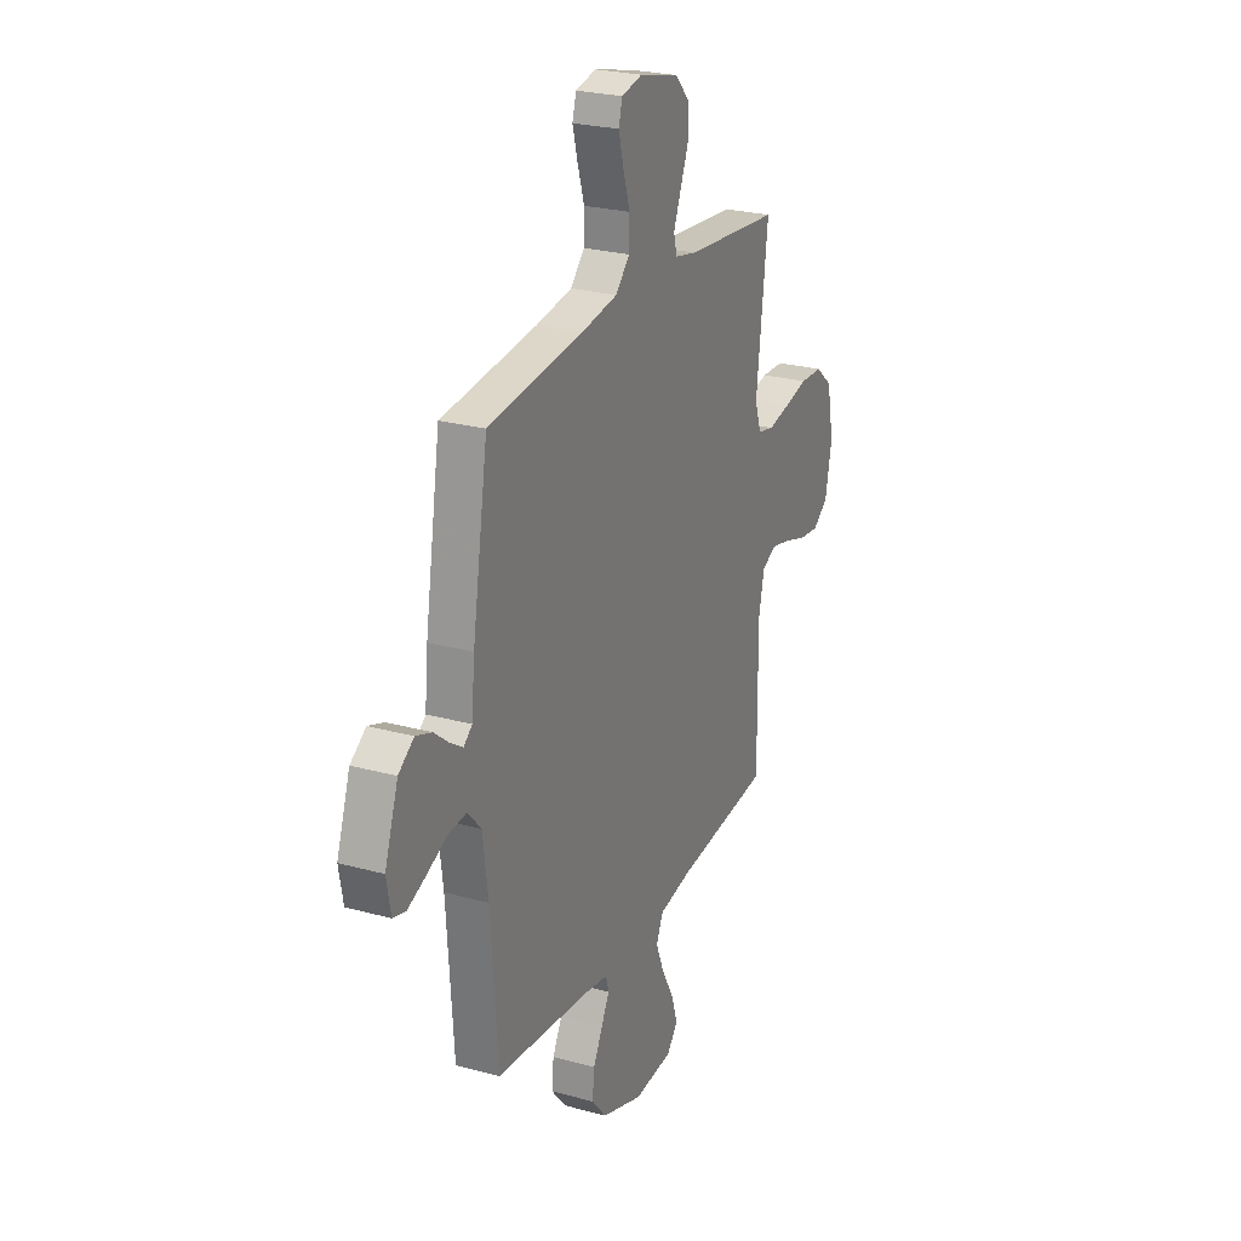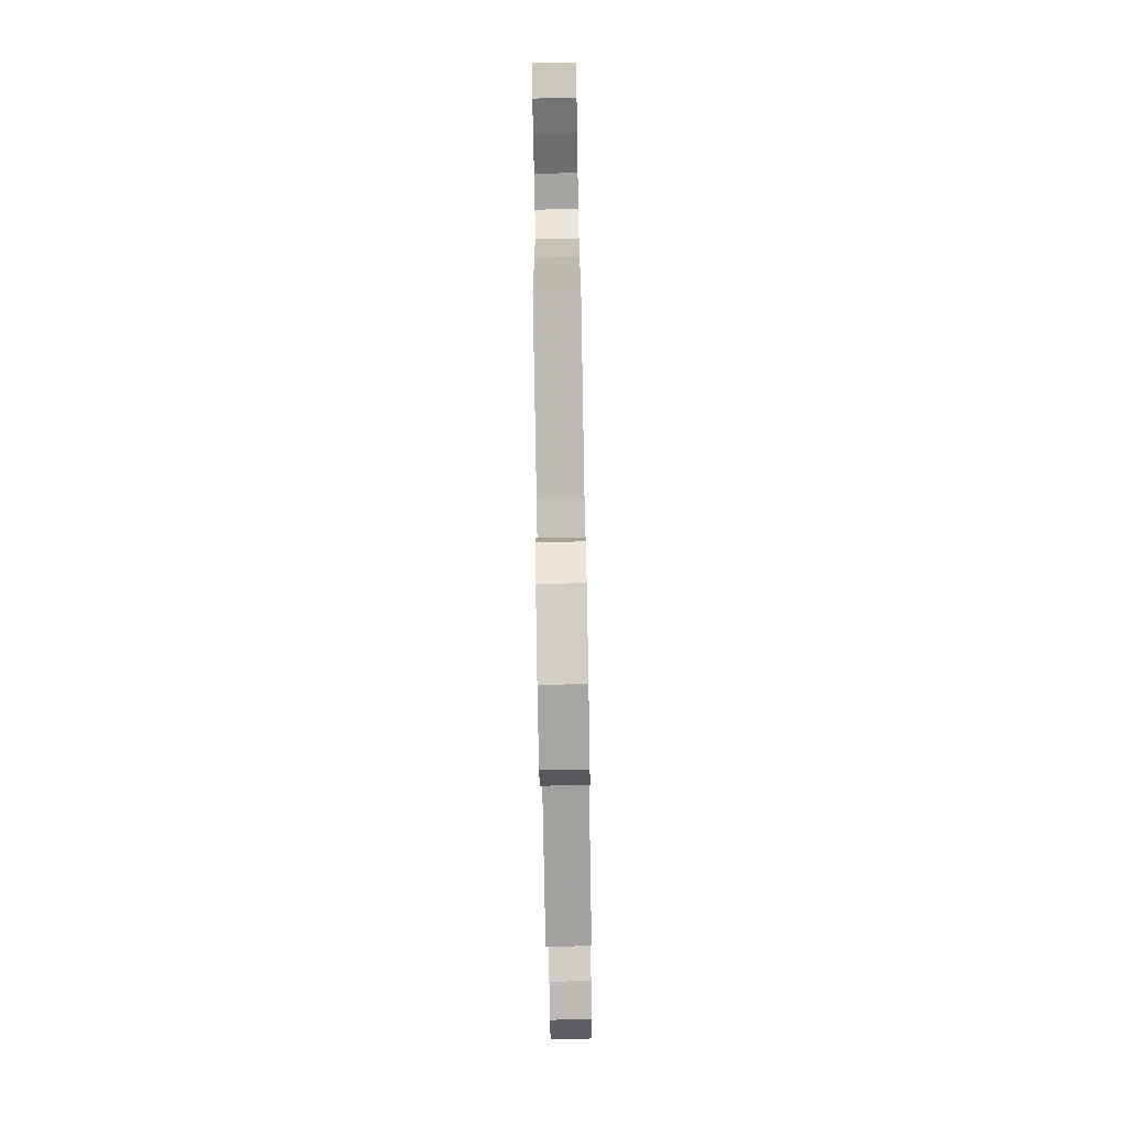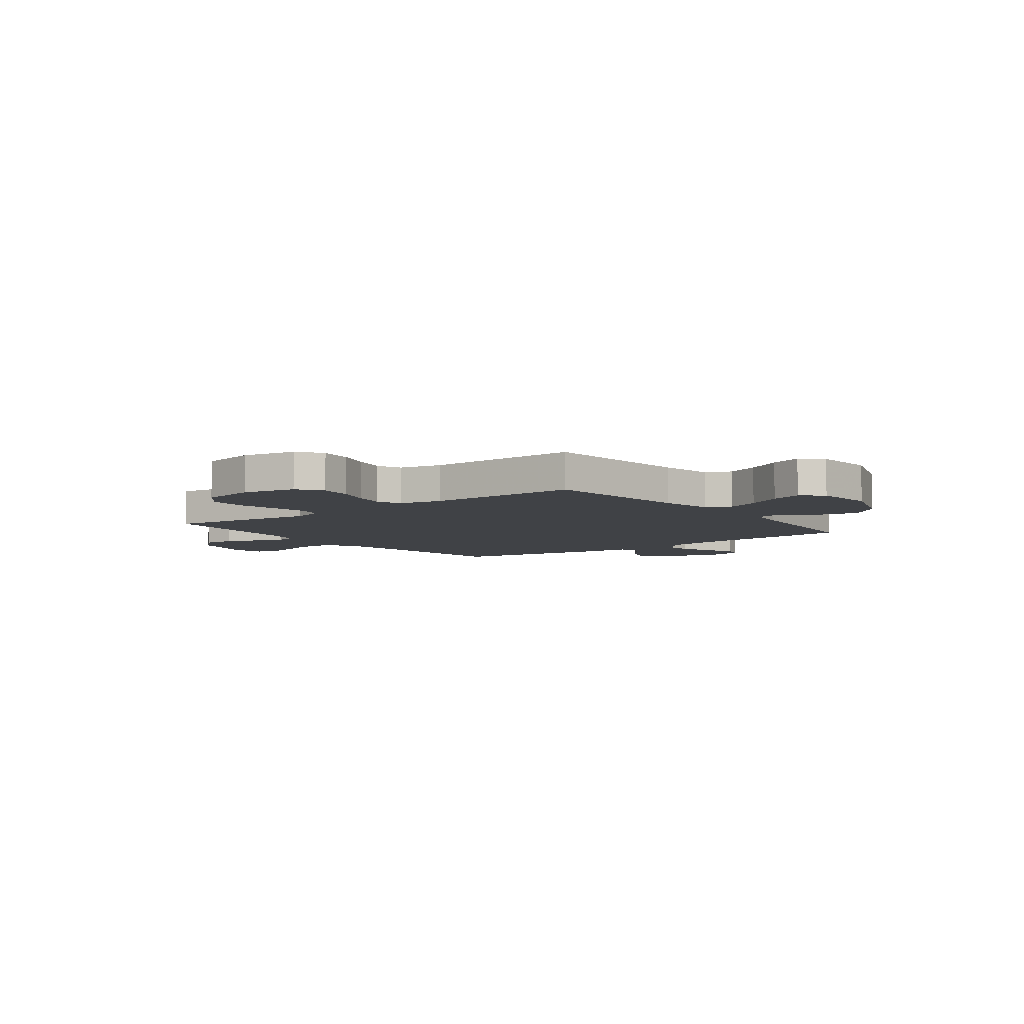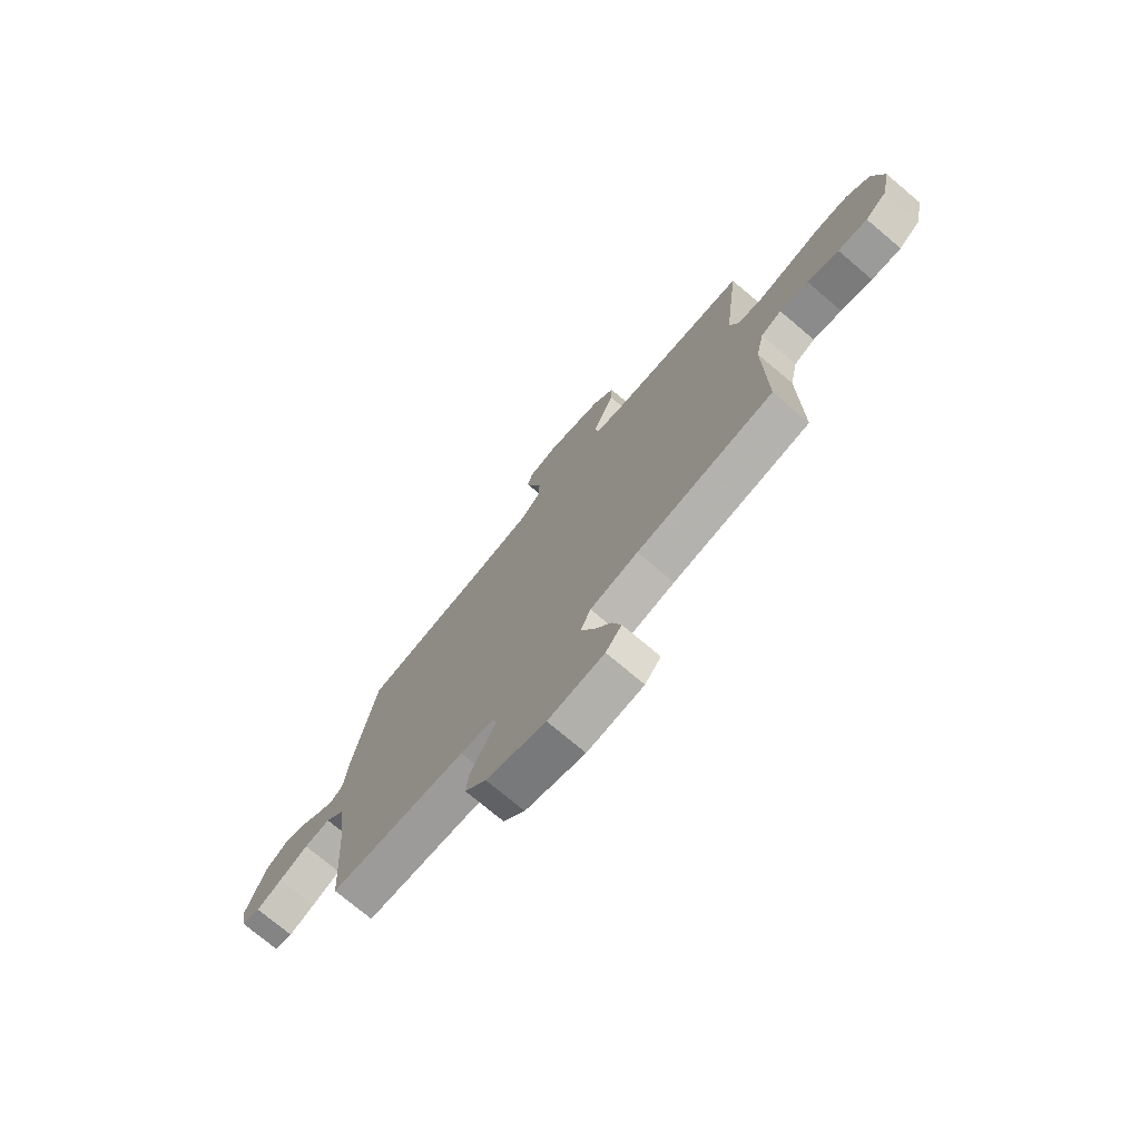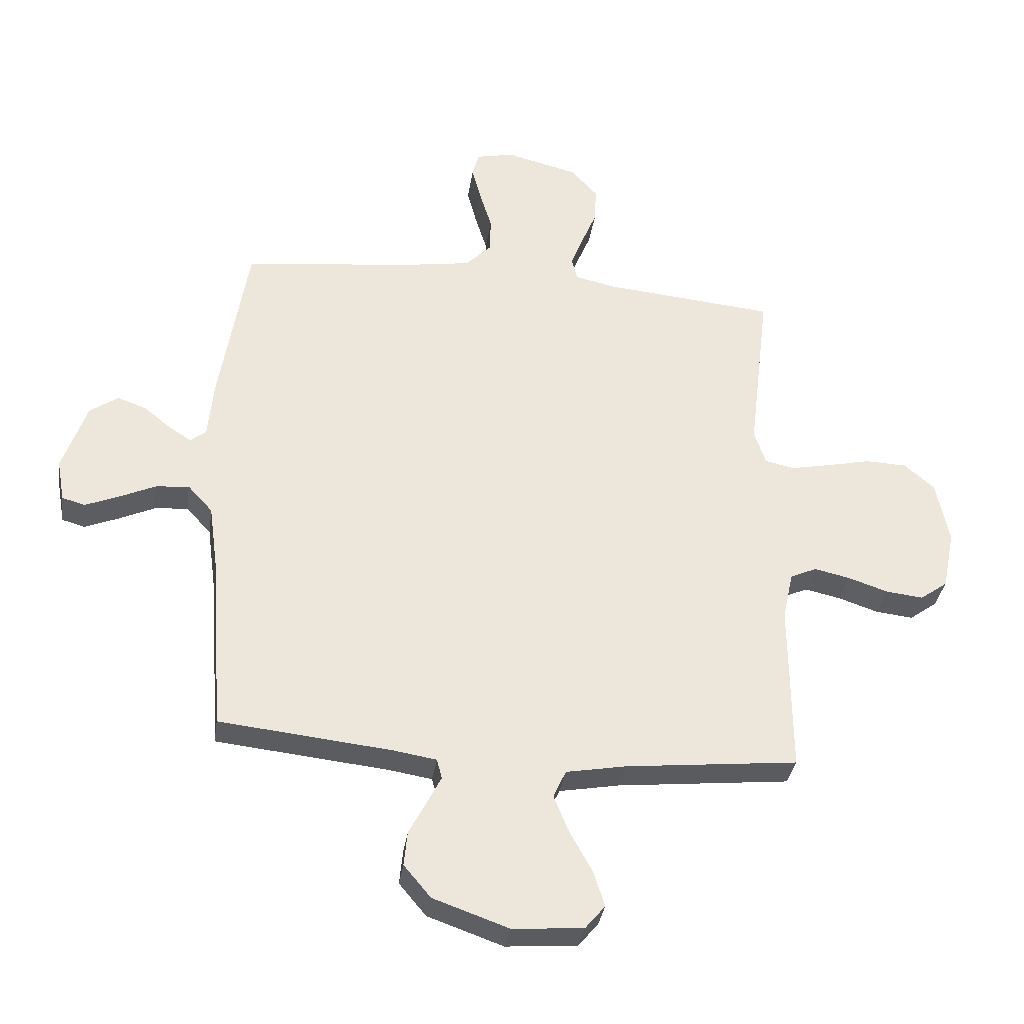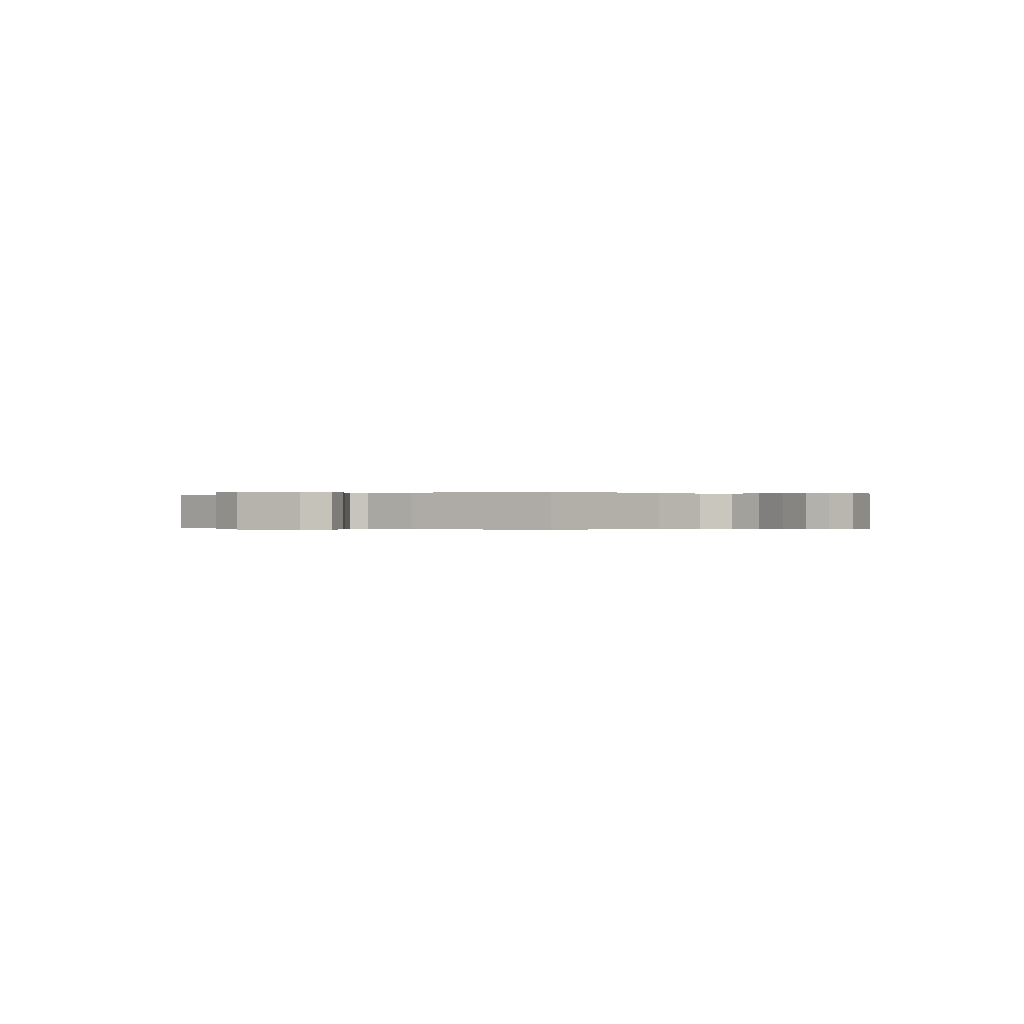
<metadata>
{"format":"obj","ext":"obj","renderer":"f3d","projection":"perspective","resolution":1024,"background":"white","views":[{"elev":25.2,"azim":-66.0,"up":"+Z"},{"elev":-78.2,"azim":-89.0,"up":"+Z"},{"elev":-6.3,"azim":127.4,"up":"+Y"},{"elev":-74.9,"azim":49.9,"up":"+Z"},{"elev":-34.3,"azim":-8.3,"up":"+Z"},{"elev":-0.2,"azim":-51.2,"up":"+Y"}]}
</metadata>
<code>
v 0.5 0.07 -0.5
v 0.2 0.07 -0.531
v 0.095 0.07 -0.55
v 0.073 0.07 -0.598
v 0.099 0.07 -0.663
v 0.138 0.07 -0.733
v 0.158 0.07 -0.795
v 0.123 0.07 -0.837
v 0 0.07 -0.846
v -0.131 0.07 -0.8
v -0.178 0.07 -0.744
v -0.172 0.07 -0.684
v -0.142 0.07 -0.627
v -0.117 0.07 -0.578
v -0.126 0.07 -0.544
v -0.2 0.07 -0.532
v -0.5 0.07 -0.5
v -0.521 0.07 -0.2
v -0.538 0.07 -0.074
v -0.581 0.07 -0.027
v -0.639 0.07 -0.032
v -0.703 0.07 -0.061
v -0.76 0.07 -0.084
v -0.8 0.07 -0.073
v -0.813 0.07 0
v -0.771 0.07 0.122
v -0.722 0.07 0.156
v -0.672 0.07 0.138
v -0.625 0.07 0.1
v -0.586 0.07 0.075
v -0.559 0.07 0.097
v -0.549 0.07 0.2
v -0.5 0.07 0.5
v -0.2 0.07 0.534
v -0.086 0.07 0.552
v -0.041 0.07 0.598
v -0.04 0.07 0.66
v -0.061 0.07 0.728
v -0.077 0.07 0.789
v -0.065 0.07 0.832
v 0 0.07 0.846
v 0.125 0.07 0.815
v 0.172 0.07 0.764
v 0.169 0.07 0.702
v 0.143 0.07 0.639
v 0.121 0.07 0.583
v 0.131 0.07 0.543
v 0.2 0.07 0.528
v 0.5 0.07 0.5
v 0.464 0.07 0.2
v 0.484 0.07 0.139
v 0.535 0.07 0.128
v 0.605 0.07 0.142
v 0.681 0.07 0.159
v 0.753 0.07 0.156
v 0.806 0.07 0.111
v 0.828 0.07 0
v 0.807 0.07 -0.104
v 0.759 0.07 -0.139
v 0.694 0.07 -0.132
v 0.625 0.07 -0.109
v 0.562 0.07 -0.095
v 0.516 0.07 -0.116
v 0.498 0.07 -0.2
v 0.5 0 -0.5
v 0.2 0 -0.531
v 0.095 0 -0.55
v 0.073 0 -0.598
v 0.099 0 -0.663
v 0.138 0 -0.733
v 0.158 0 -0.795
v 0.123 0 -0.837
v 0 0 -0.846
v -0.131 0 -0.8
v -0.178 0 -0.744
v -0.172 0 -0.684
v -0.142 0 -0.627
v -0.117 0 -0.578
v -0.126 0 -0.544
v -0.2 0 -0.532
v -0.5 0 -0.5
v -0.521 0 -0.2
v -0.538 0 -0.074
v -0.581 0 -0.027
v -0.639 0 -0.032
v -0.703 0 -0.061
v -0.76 0 -0.084
v -0.8 0 -0.073
v -0.813 0 0
v -0.771 0 0.122
v -0.722 0 0.156
v -0.672 0 0.138
v -0.625 0 0.1
v -0.586 0 0.075
v -0.559 0 0.097
v -0.549 0 0.2
v -0.5 0 0.5
v -0.2 0 0.534
v -0.086 0 0.552
v -0.041 0 0.598
v -0.04 0 0.66
v -0.061 0 0.728
v -0.077 0 0.789
v -0.065 0 0.832
v 0 0 0.846
v 0.125 0 0.815
v 0.172 0 0.764
v 0.169 0 0.702
v 0.143 0 0.639
v 0.121 0 0.583
v 0.131 0 0.543
v 0.2 0 0.528
v 0.5 0 0.5
v 0.464 0 0.2
v 0.484 0 0.139
v 0.535 0 0.128
v 0.605 0 0.142
v 0.681 0 0.159
v 0.753 0 0.156
v 0.806 0 0.111
v 0.828 0 0
v 0.807 0 -0.104
v 0.759 0 -0.139
v 0.694 0 -0.132
v 0.625 0 -0.109
v 0.562 0 -0.095
v 0.516 0 -0.116
v 0.498 0 -0.2
f 58 59 60 61
f 58 61 62
f 57 58 62
f 56 57 62
f 53 54 55 56
f 52 53 56 62
f 51 52 62 63
f 48 49 50
f 47 48 50 51
f 42 43 44 45
f 42 45 46
f 41 42 46
f 40 41 46 47
f 37 38 39 40
f 31 32 33 34
f 31 34 35
f 26 27 28 29
f 26 29 30
f 25 26 30
f 24 25 30
f 21 22 23 24
f 21 24 30
f 20 21 30 31
f 16 17 18
f 15 16 18 19
f 10 11 12 13
f 10 13 14
f 9 10 14
f 8 9 14 15
f 5 6 7 8
f 4 5 8 15
f 64 1 2
f 64 2 3
f 47 51 63 64
f 37 40 47 64
f 36 37 64 3
f 35 36 3 4
f 19 20 31 35
f 4 15 19 35
f 125 124 123 122
f 126 125 122
f 126 122 121
f 126 121 120
f 120 119 118 117
f 126 120 117 116
f 127 126 116 115
f 114 113 112
f 115 114 112 111
f 109 108 107 106
f 110 109 106
f 110 106 105
f 111 110 105 104
f 104 103 102 101
f 98 97 96 95
f 99 98 95
f 93 92 91 90
f 94 93 90
f 94 90 89
f 94 89 88
f 88 87 86 85
f 94 88 85
f 95 94 85 84
f 82 81 80
f 83 82 80 79
f 77 76 75 74
f 78 77 74
f 78 74 73
f 79 78 73 72
f 72 71 70 69
f 79 72 69 68
f 66 65 128
f 67 66 128
f 128 127 115 111
f 128 111 104 101
f 67 128 101 100
f 68 67 100 99
f 99 95 84 83
f 99 83 79 68
f 1 65 66 2
f 2 66 67 3
f 3 67 68 4
f 4 68 69 5
f 5 69 70 6
f 6 70 71 7
f 7 71 72 8
f 8 72 73 9
f 9 73 74 10
f 10 74 75 11
f 11 75 76 12
f 12 76 77 13
f 13 77 78 14
f 14 78 79 15
f 15 79 80 16
f 16 80 81 17
f 17 81 82 18
f 18 82 83 19
f 19 83 84 20
f 20 84 85 21
f 21 85 86 22
f 22 86 87 23
f 23 87 88 24
f 24 88 89 25
f 25 89 90 26
f 26 90 91 27
f 27 91 92 28
f 28 92 93 29
f 29 93 94 30
f 30 94 95 31
f 31 95 96 32
f 32 96 97 33
f 33 97 98 34
f 34 98 99 35
f 35 99 100 36
f 36 100 101 37
f 37 101 102 38
f 38 102 103 39
f 39 103 104 40
f 40 104 105 41
f 41 105 106 42
f 42 106 107 43
f 43 107 108 44
f 44 108 109 45
f 45 109 110 46
f 46 110 111 47
f 47 111 112 48
f 48 112 113 49
f 49 113 114 50
f 50 114 115 51
f 51 115 116 52
f 52 116 117 53
f 53 117 118 54
f 54 118 119 55
f 55 119 120 56
f 56 120 121 57
f 57 121 122 58
f 58 122 123 59
f 59 123 124 60
f 60 124 125 61
f 61 125 126 62
f 62 126 127 63
f 63 127 128 64
f 64 128 65 1

</code>
